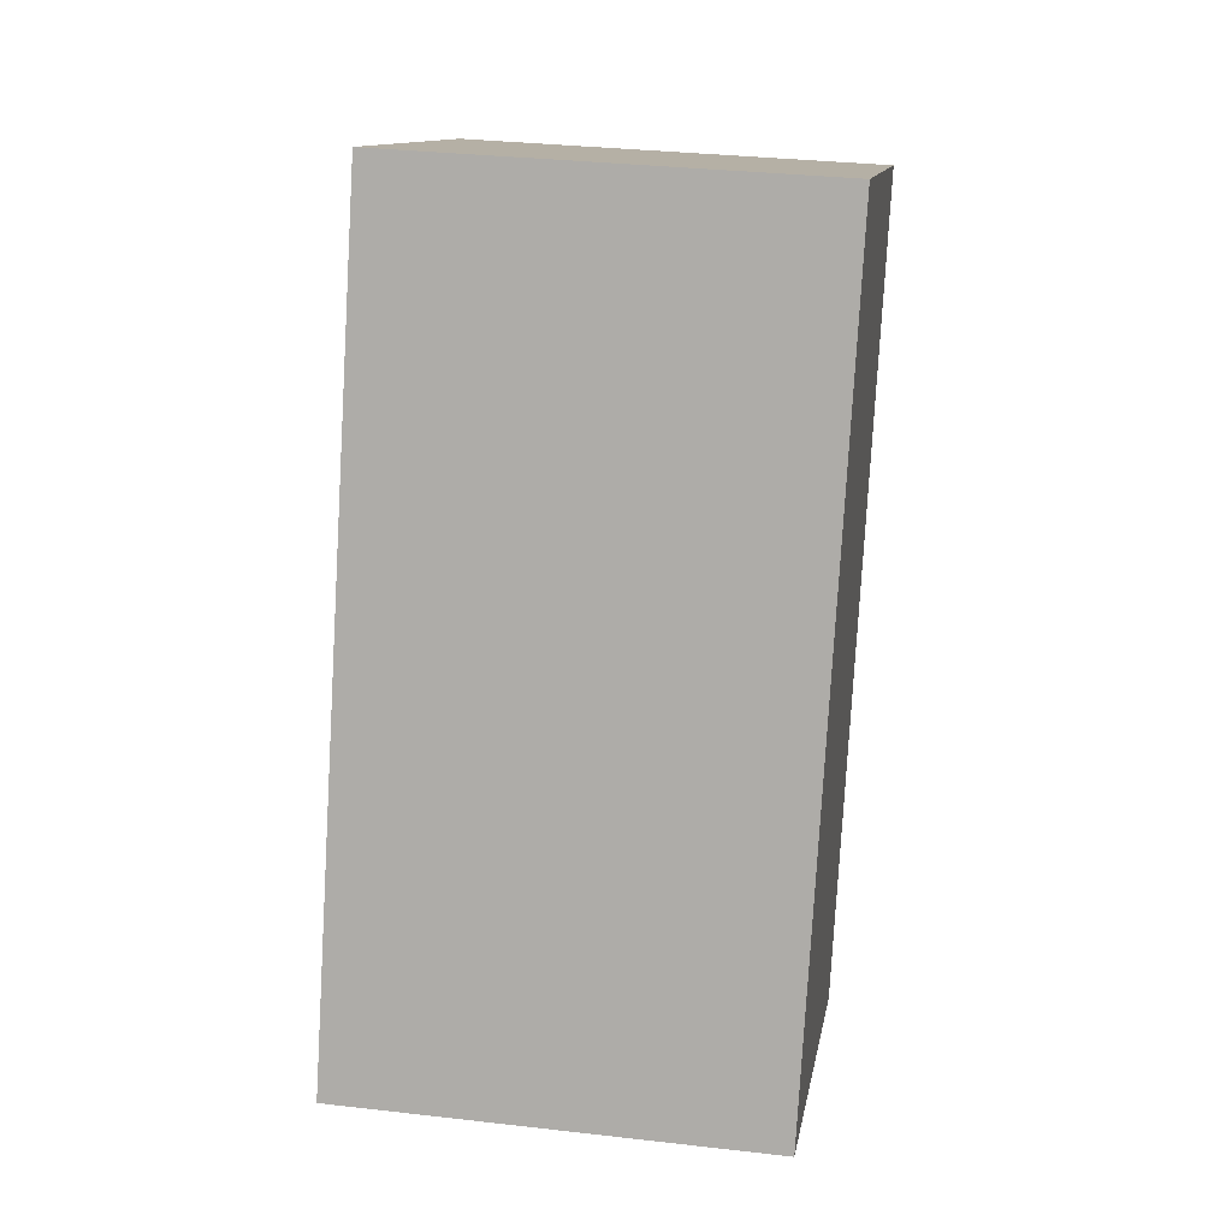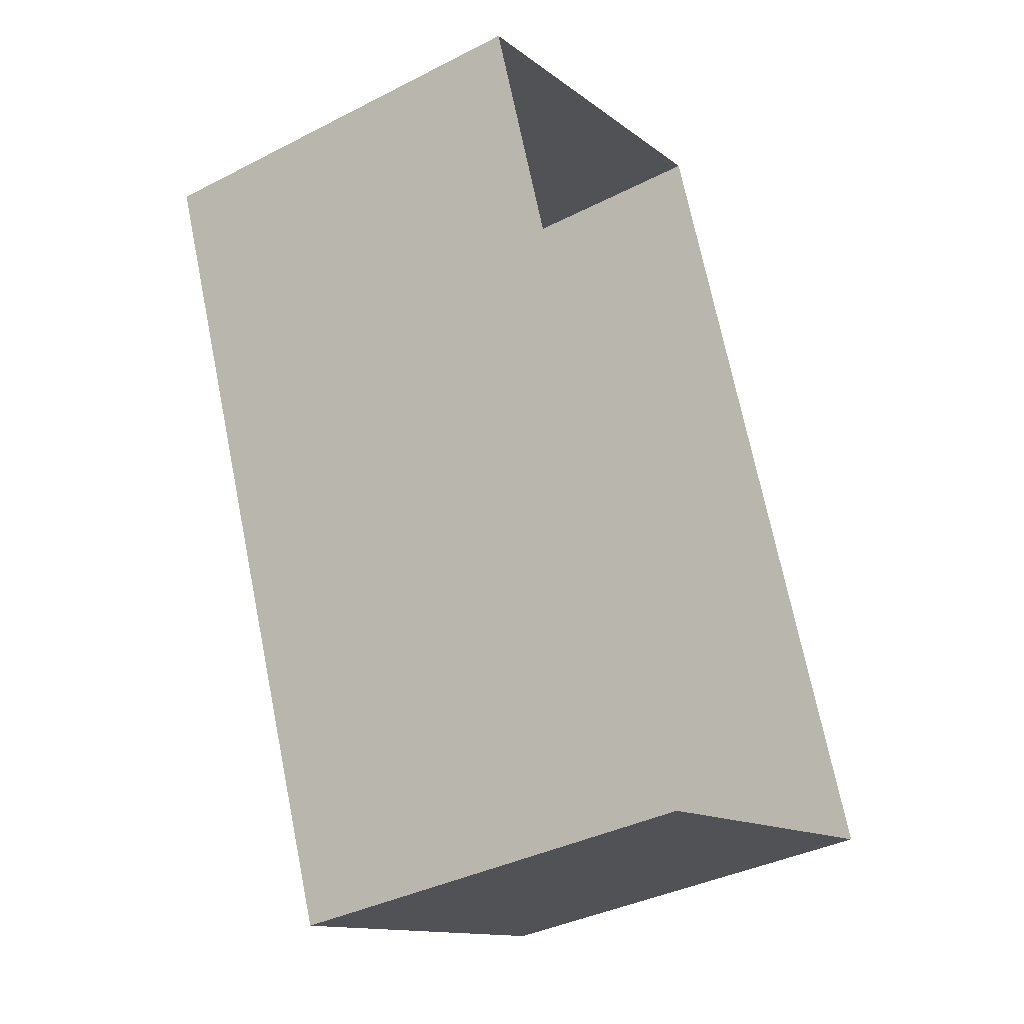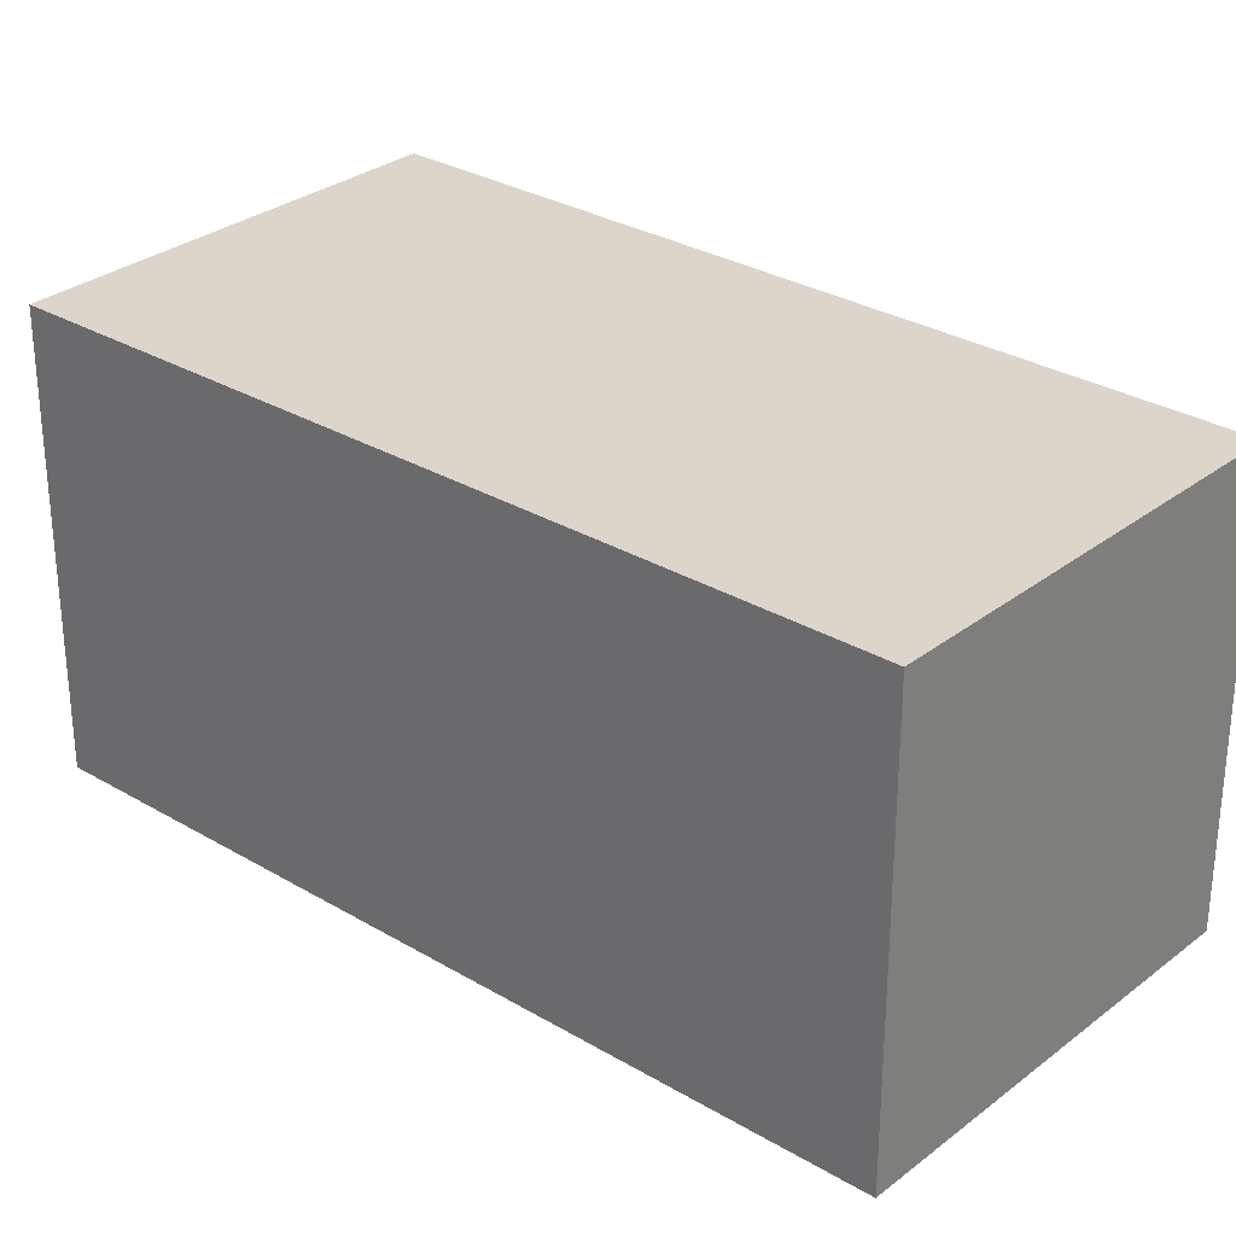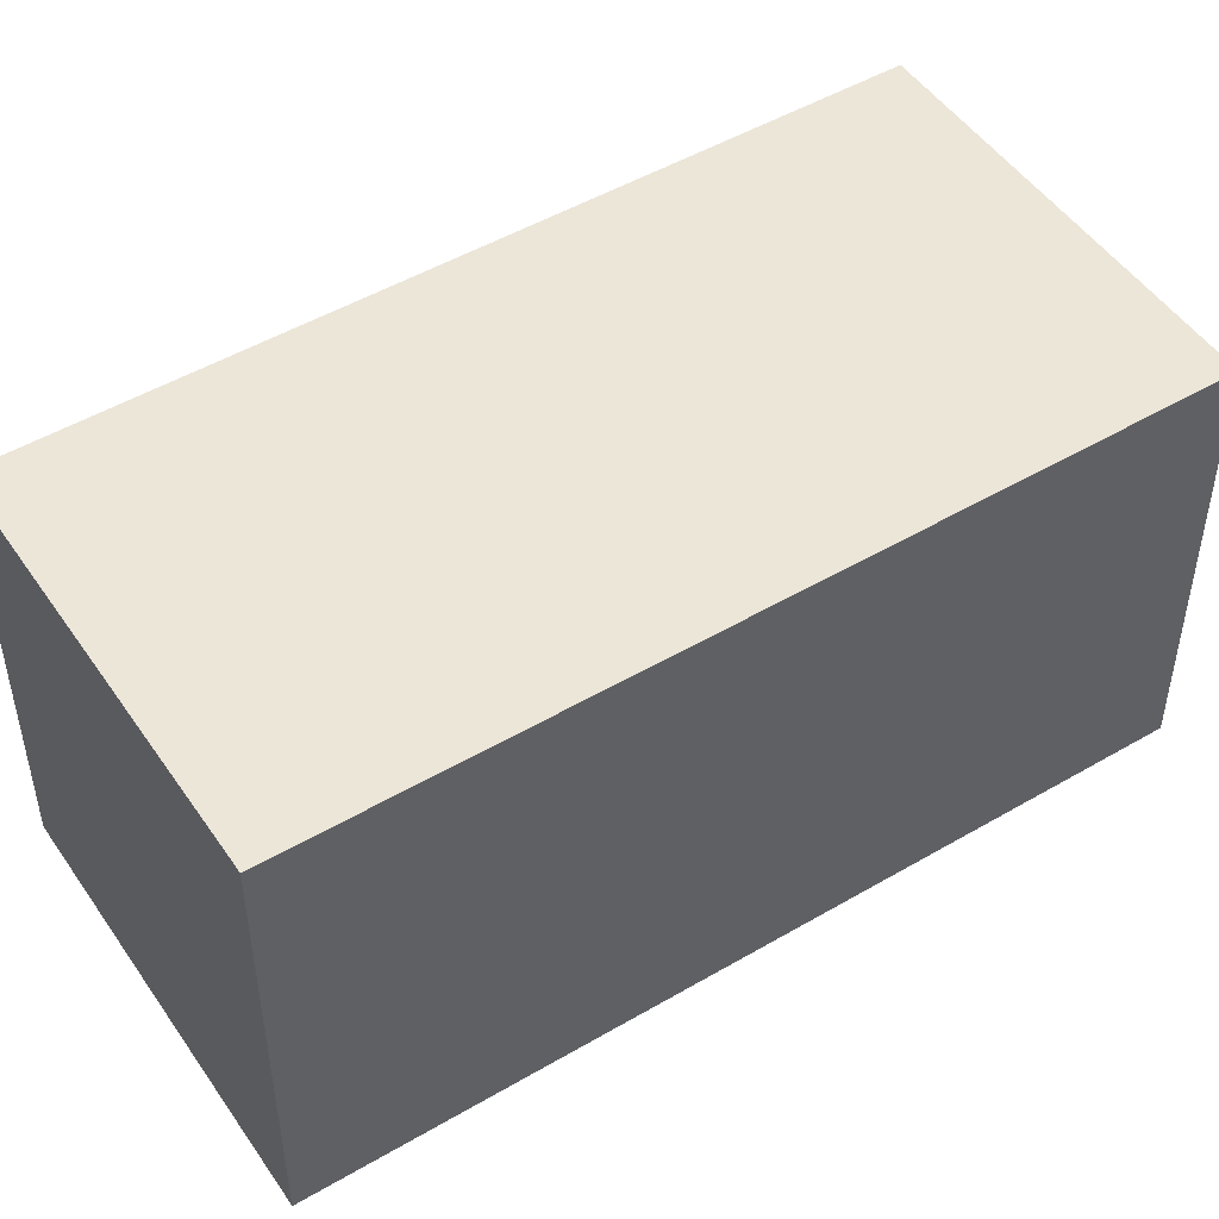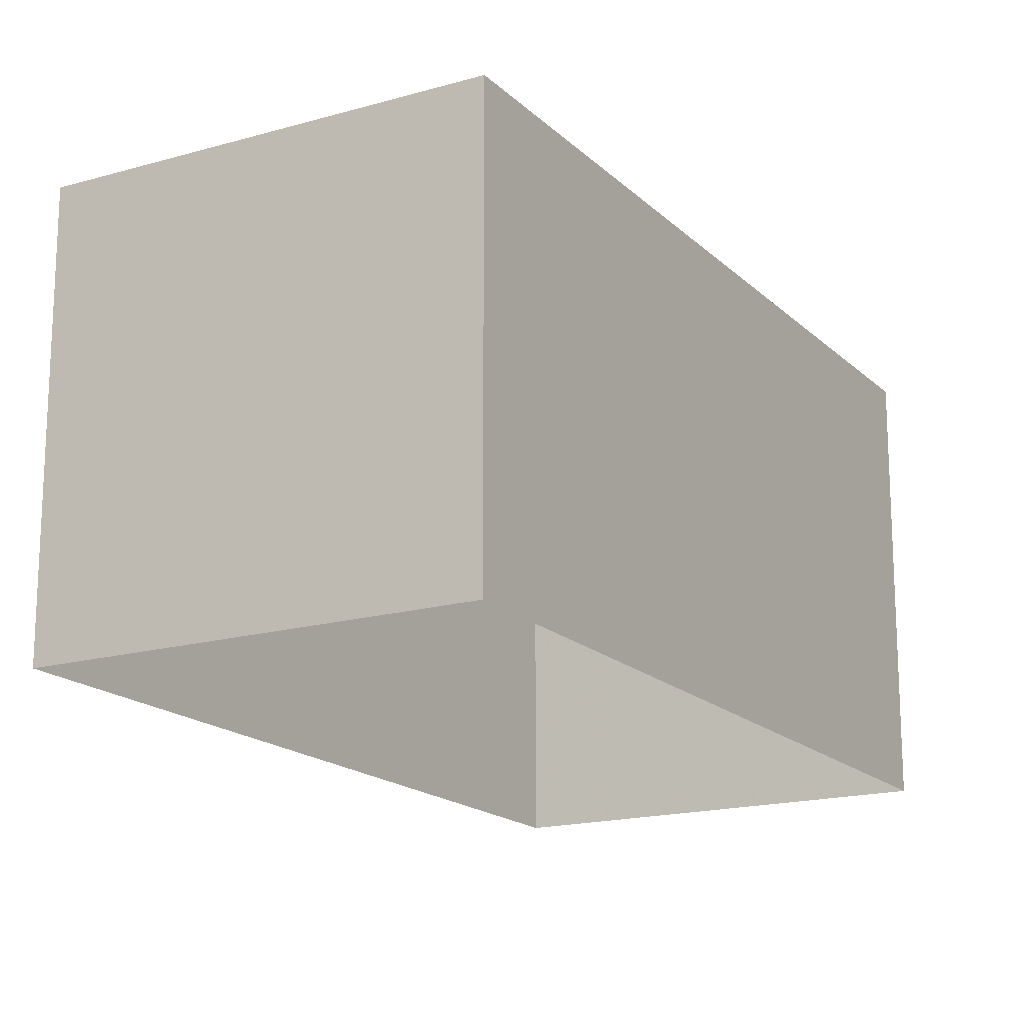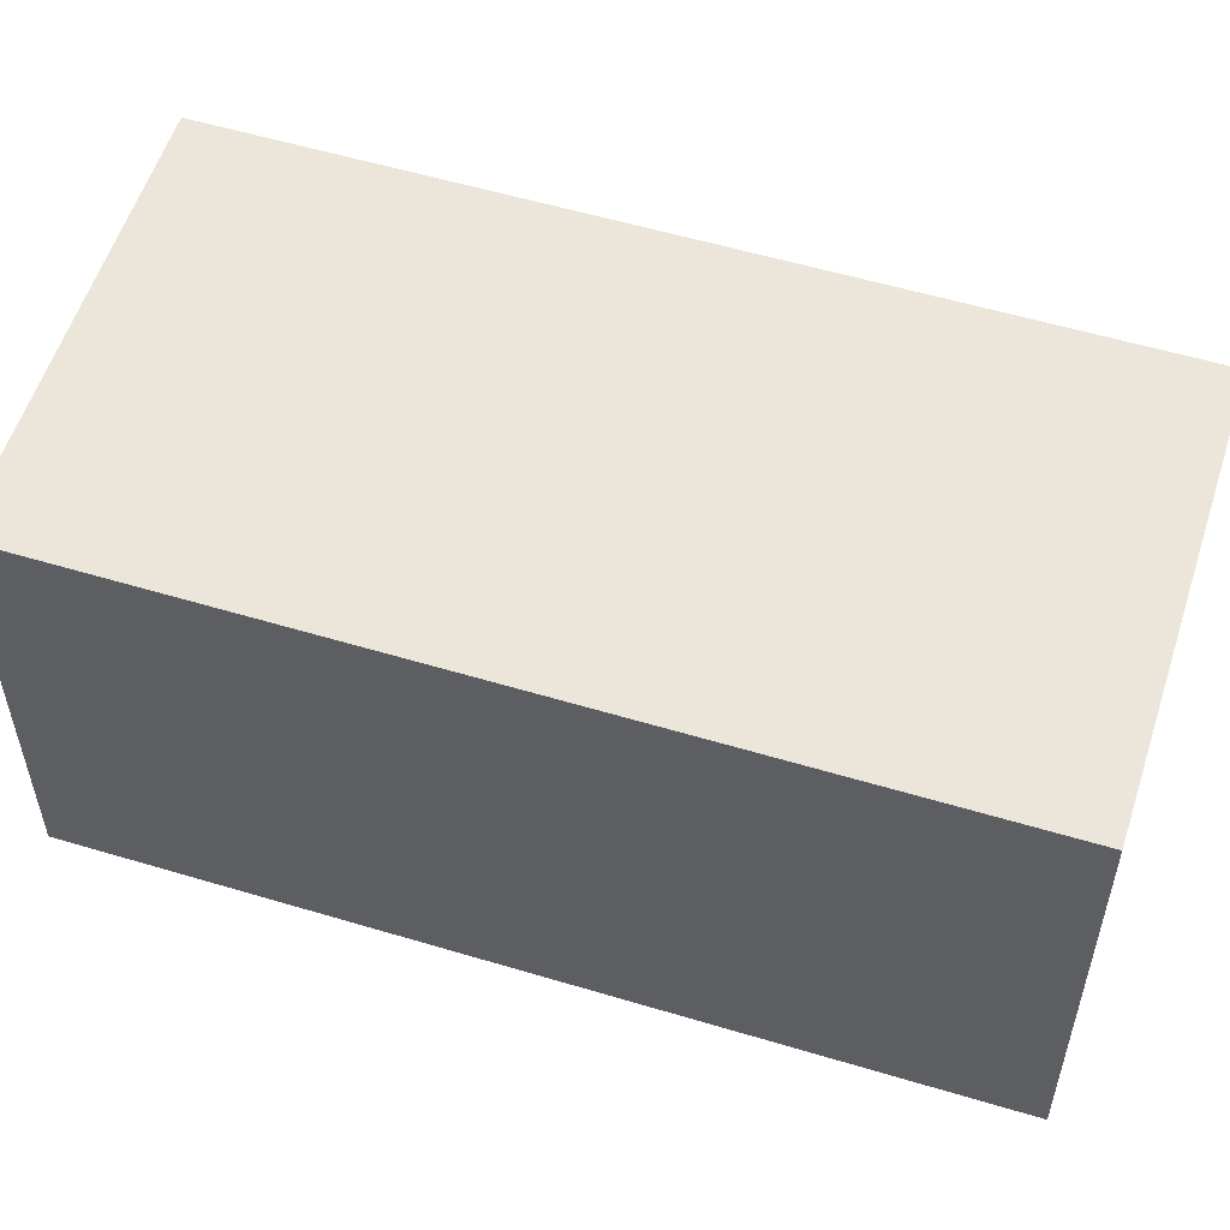
<metadata>
{"format":"obj","ext":"obj","renderer":"f3d","projection":"perspective","resolution":1024,"background":"white","views":[{"elev":32.5,"azim":-80.8,"up":"+Y"},{"elev":-37.4,"azim":123.3,"up":"+Y"},{"elev":29.7,"azim":109.9,"up":"+Z"},{"elev":49.3,"azim":-144.3,"up":"+Z"},{"elev":-17.2,"azim":8.6,"up":"+Z"},{"elev":56.4,"azim":-93.8,"up":"+Z"}]}
</metadata>
<code>
v -2.195e+05 -1.246e+05 14.58
v -2.195e+05 -1.246e+05 14.58
v -2.195e+05 -1.246e+05 14.58
v -2.195e+05 -1.246e+05 14.58
v -2.195e+05 -1.246e+05 17.03
v -2.195e+05 -1.246e+05 17.03
v -2.195e+05 -1.246e+05 17.03
v -2.195e+05 -1.246e+05 17.03
f 1 2 3
f 4 1 3
f 5 6 7
f 8 5 7
f 6 4 3
f 7 6 3
f 8 3 2
f 8 7 3
f 5 2 1
f 5 8 2
f 5 1 4
f 6 5 4

</code>
